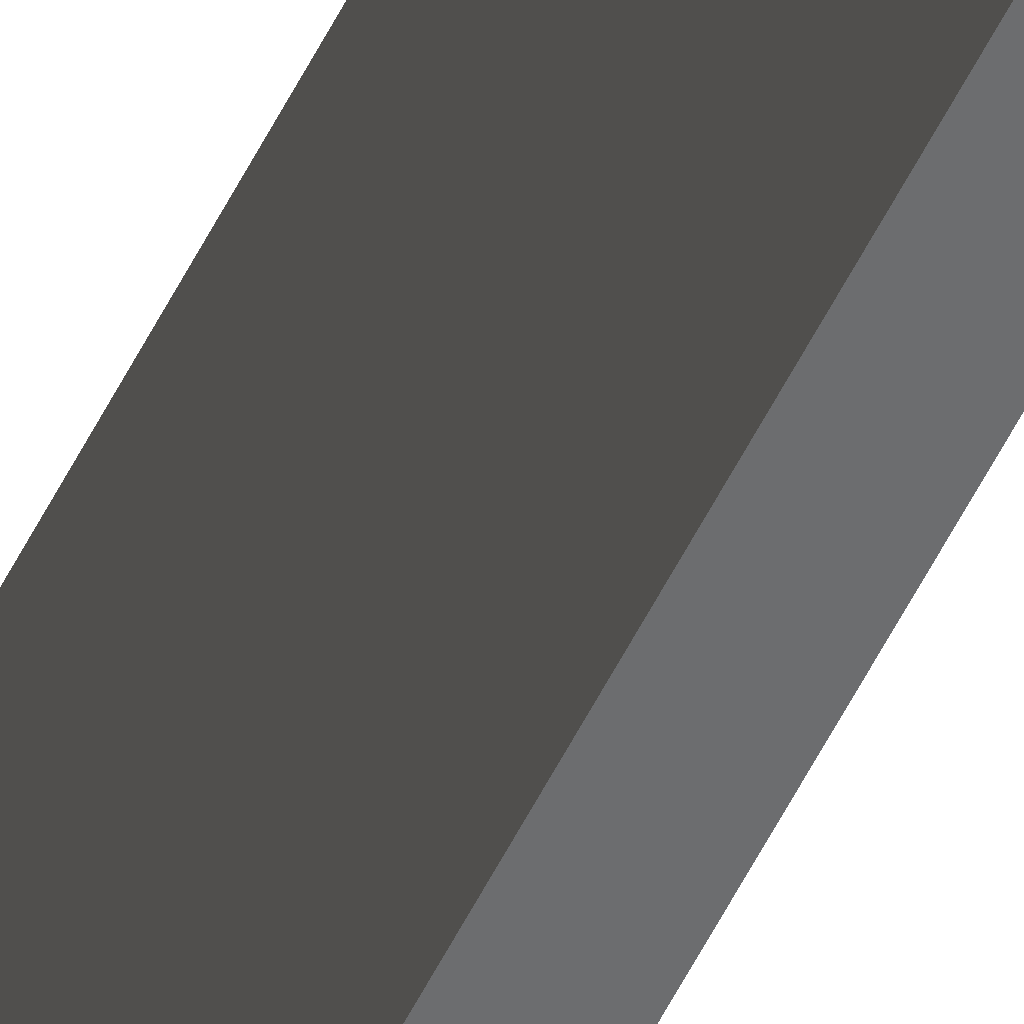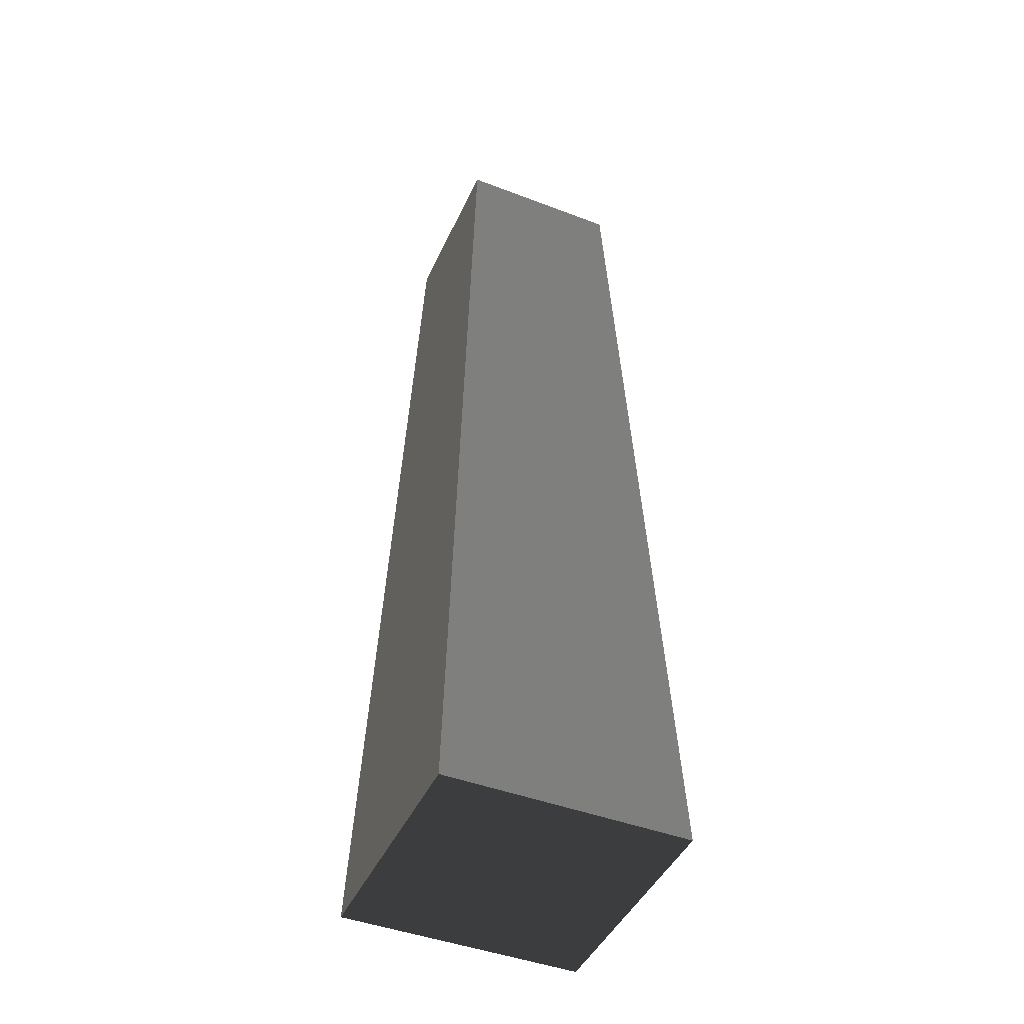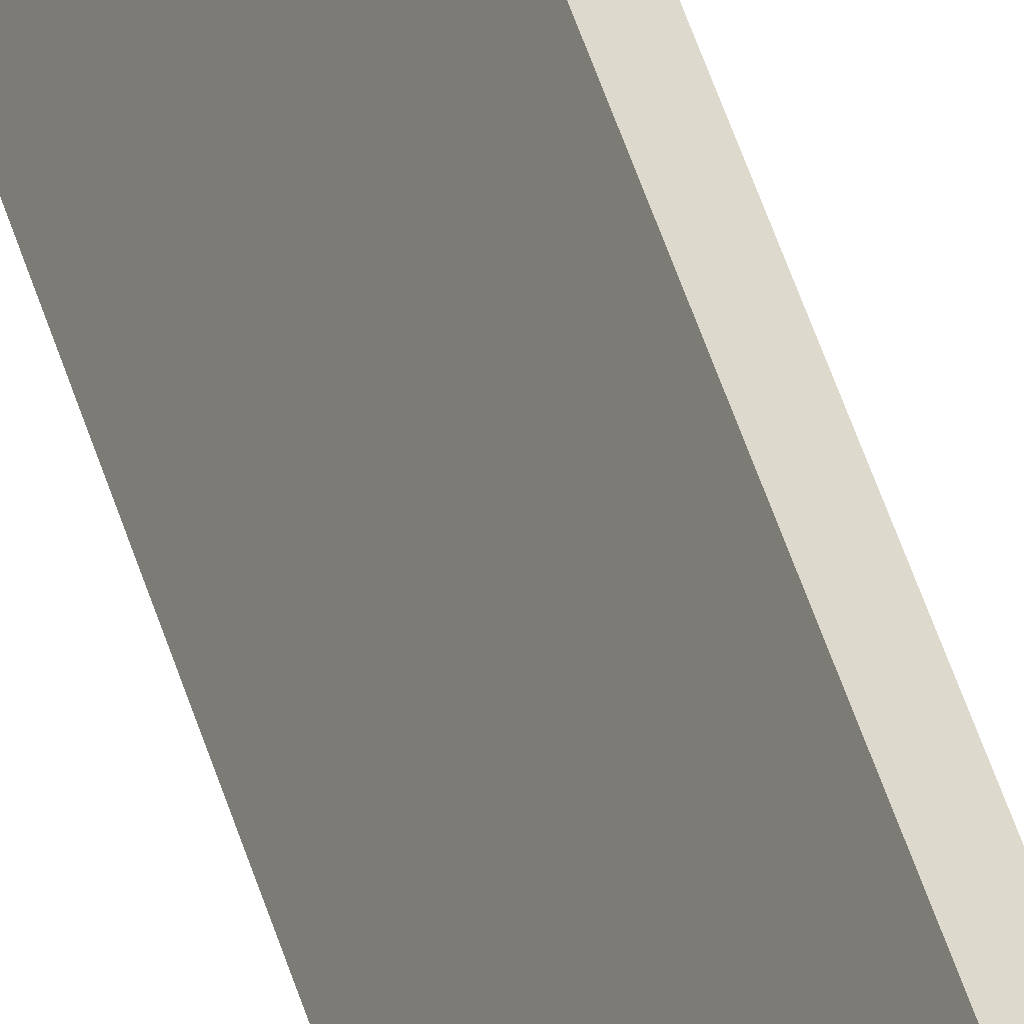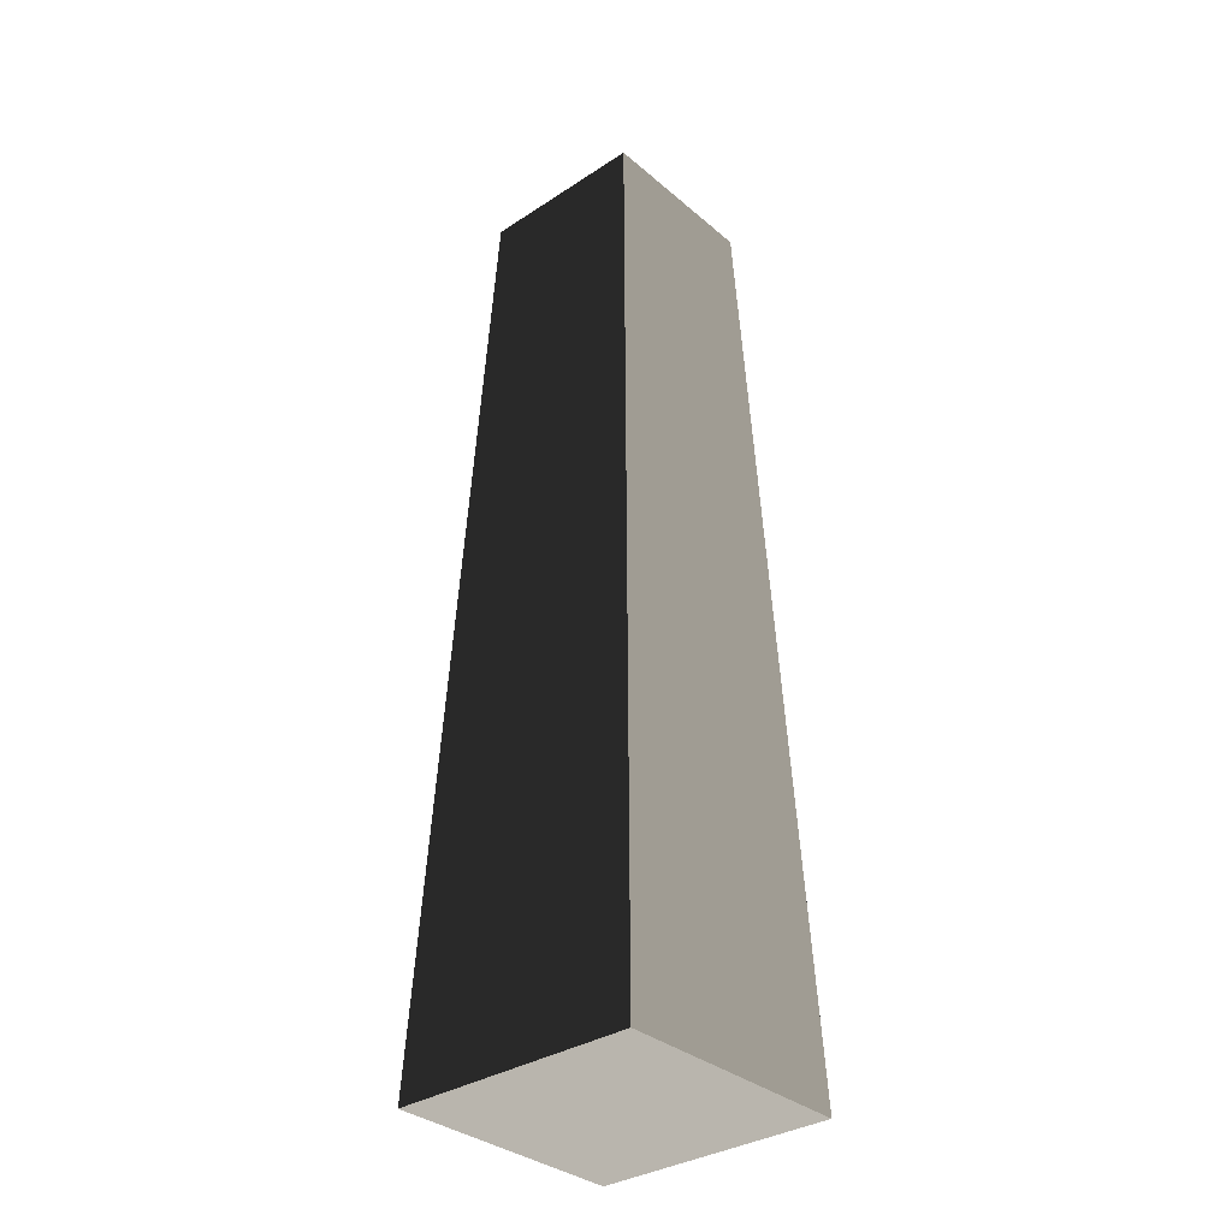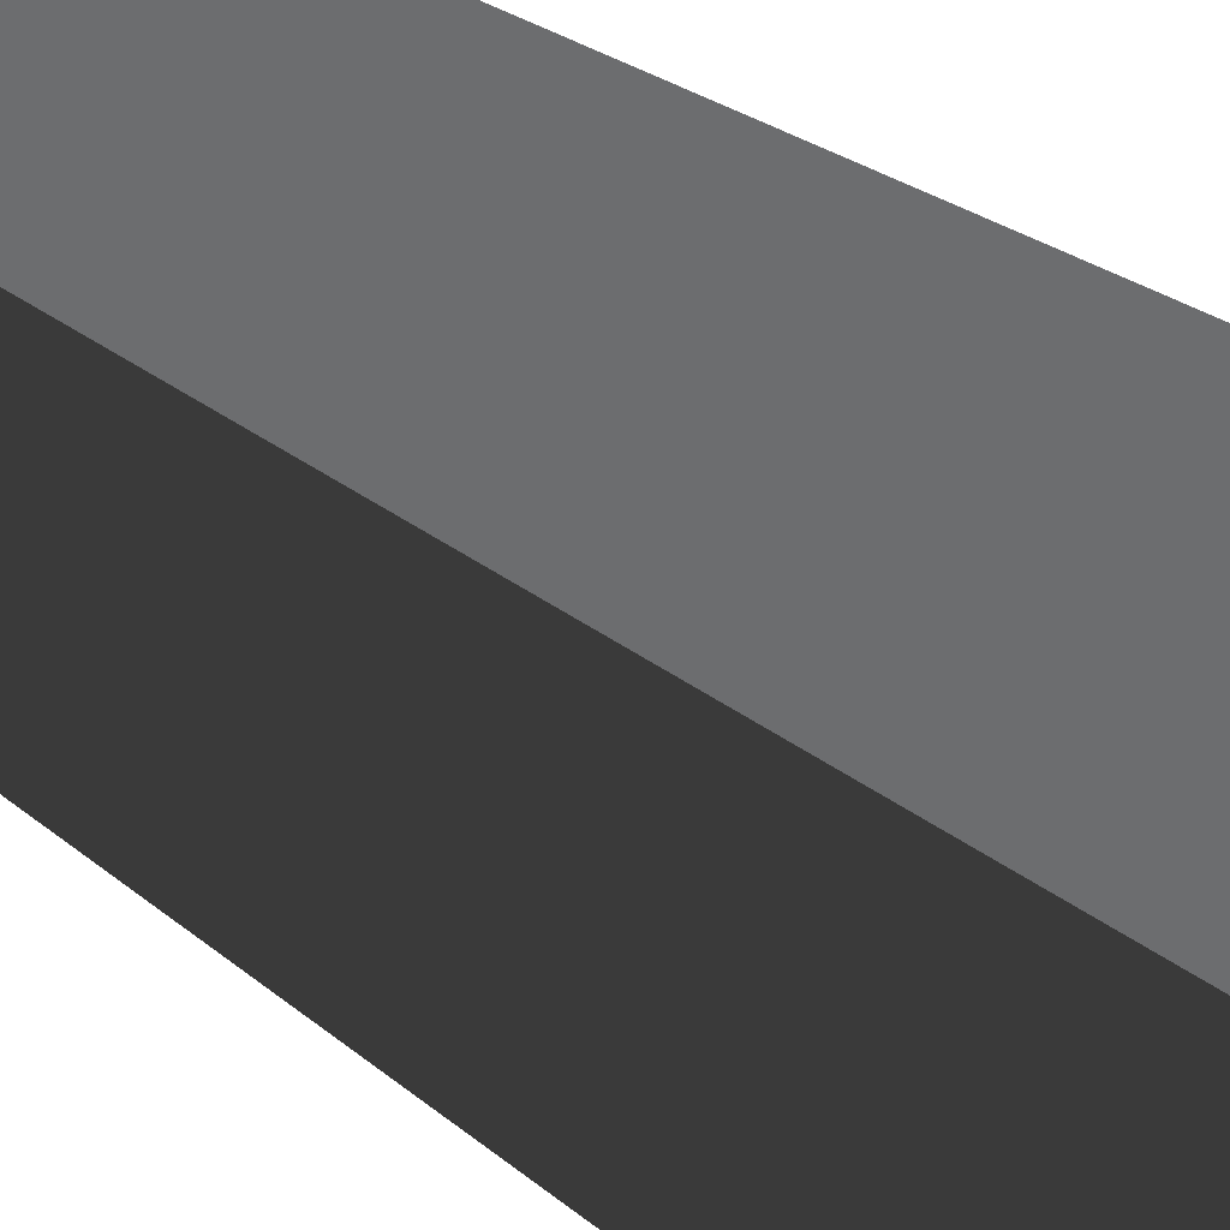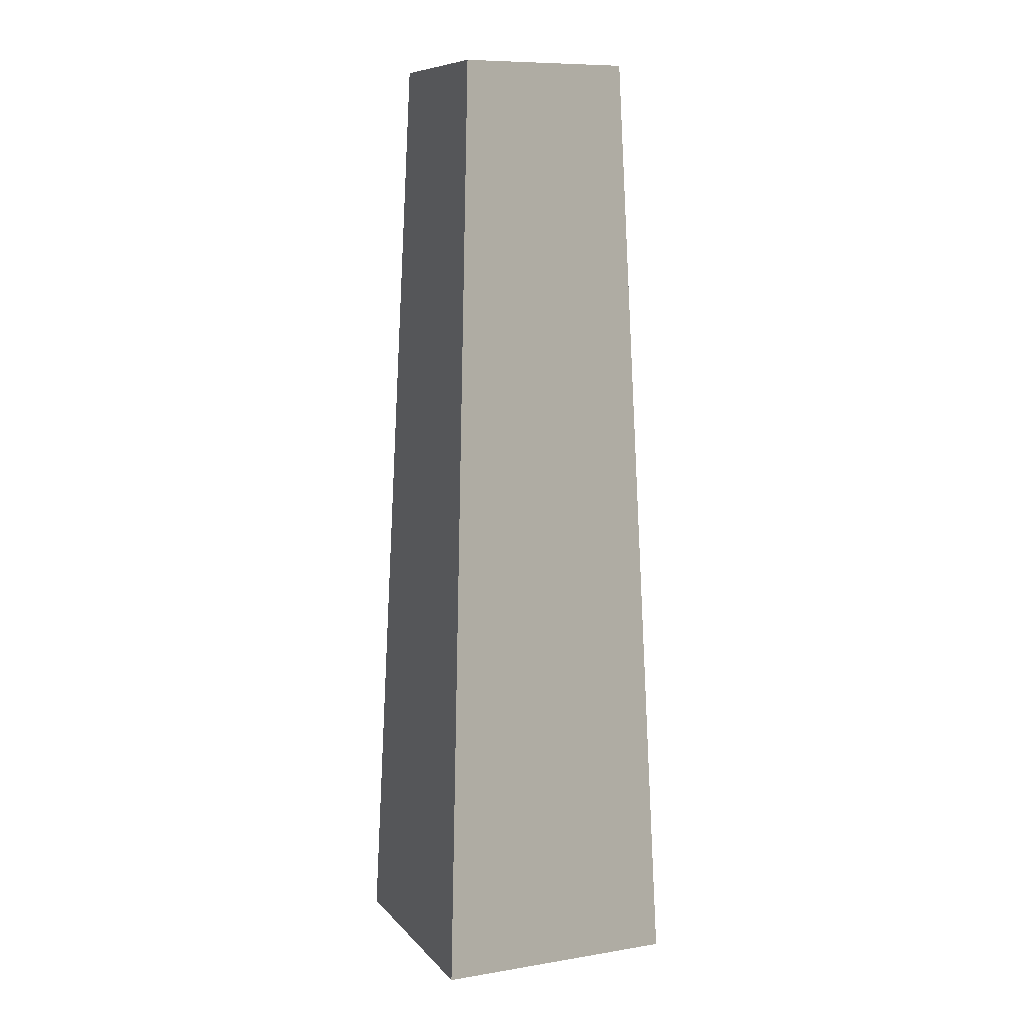
<metadata>
{"format":"obj","ext":"obj","renderer":"f3d","projection":"perspective","resolution":1024,"background":"white","views":[{"elev":40.5,"azim":21.1,"up":"+Y"},{"elev":-45.0,"azim":156.2,"up":"+Z"},{"elev":-54.7,"azim":17.7,"up":"+Y"},{"elev":-33.9,"azim":41.4,"up":"+Z"},{"elev":38.6,"azim":132.4,"up":"+Y"},{"elev":9.1,"azim":-23.2,"up":"+Z"}]}
</metadata>
<code>
v -1.714 -1.714 -10.13
v -1.714 1.714 -10.13
v -1.19 1.19 3.238
v -1.19 -1.19 3.238
v -1.714 1.714 -10.13
v 1.714 1.714 -10.13
v 1.19 1.19 3.238
v -1.19 1.19 3.238
v 1.714 1.714 -10.13
v 1.714 -1.714 -10.13
v 1.19 -1.19 3.238
v 1.19 1.19 3.238
v 1.714 -1.714 -10.13
v -1.714 -1.714 -10.13
v -1.19 -1.19 3.238
v 1.19 -1.19 3.238
v -1.714 1.714 -10.13
v -1.714 -1.714 -10.13
v 1.714 -1.714 -10.13
v 1.714 1.714 -10.13
v -1.19 -1.19 3.238
v -1.19 1.19 3.238
v 1.19 1.19 3.238
v 1.19 -1.19 3.238
g Rock_(35)_915_25
f 1 3 2
f 1 4 3
f 5 7 6
f 5 8 7
f 9 11 10
f 9 12 11
f 13 15 14
f 13 16 15
f 17 19 18
f 17 20 19
f 21 23 22
f 21 24 23

</code>
